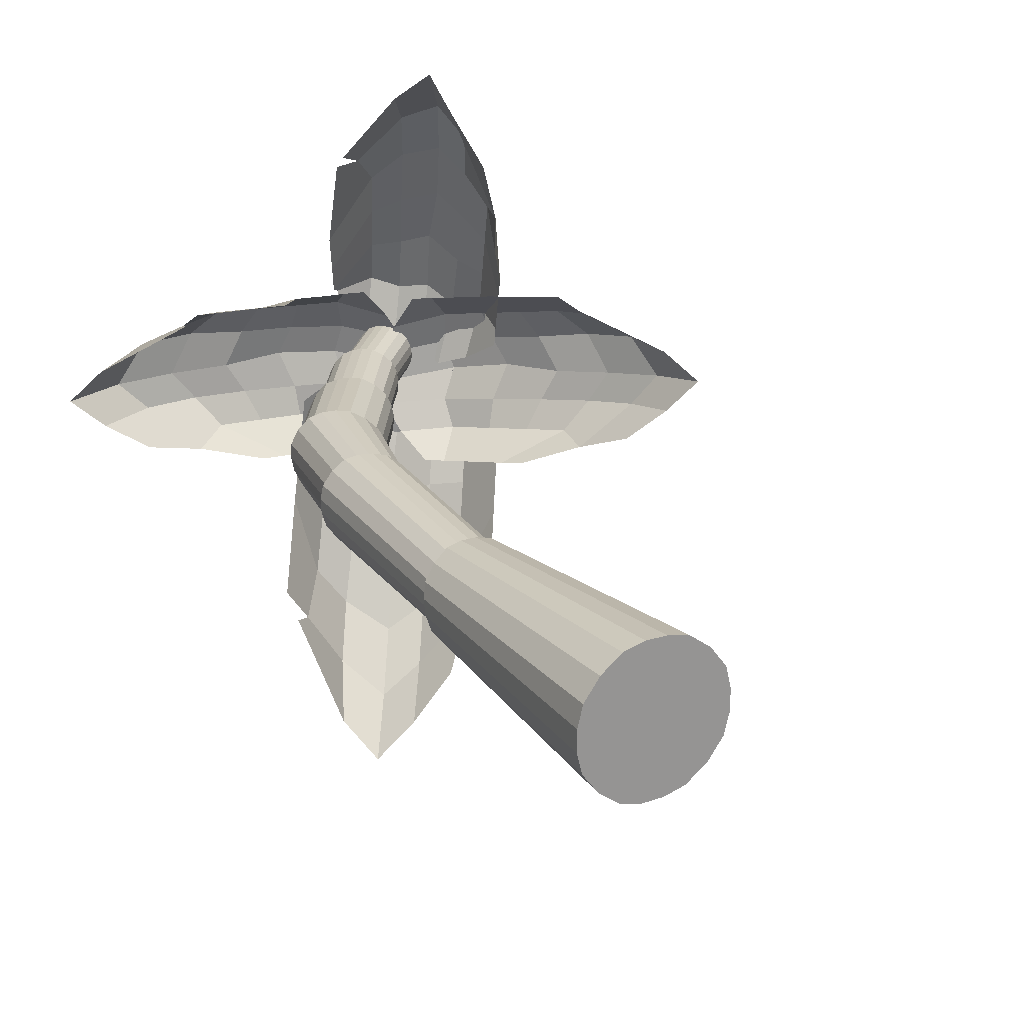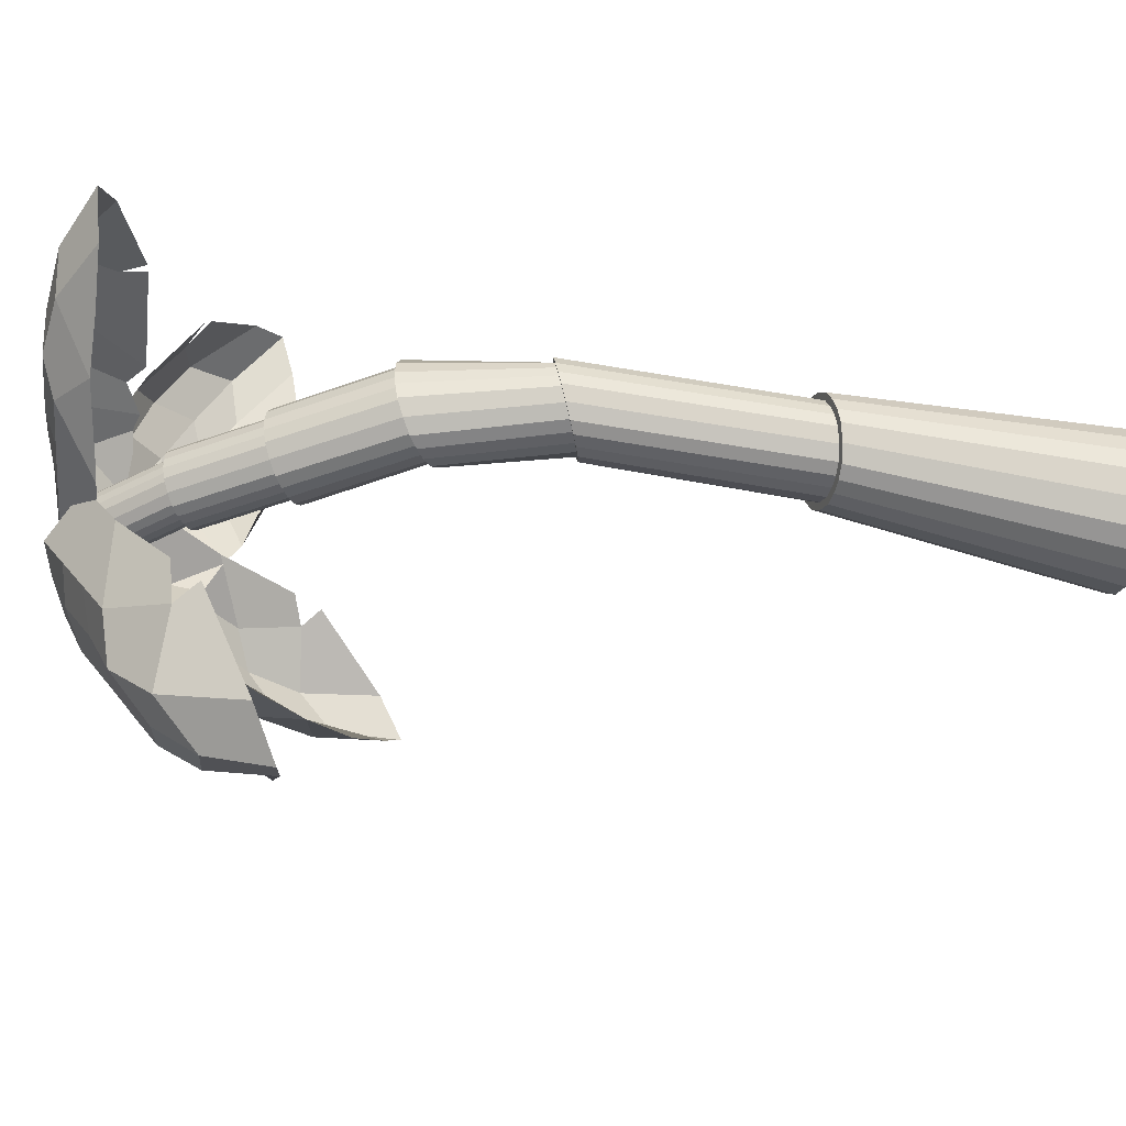
<metadata>
{"format":"obj","ext":"obj","renderer":"f3d","projection":"perspective","resolution":1024,"background":"white","views":[{"elev":22.7,"azim":-30.0,"up":"+Z"},{"elev":-52.8,"azim":-102.3,"up":"+Z"}]}
</metadata>
<code>
o Leaf_Plane.004
v 2.394 8.699 -1.081
v 2.434 9.034 0.8088
v 2.239 9.01 -0.7932
v 2.141 9.241 -0.4931
v 2.27 9.343 -0.2599
v 2.226 9.377 0.06876
v 2.287 9.231 0.4304
v 3.525 7.142 1.029
v 4.203 6.396 0.646
v 4.477 6.11 0.3343
v 4.208 6.327 -0.03359
v 3.902 6.666 -0.4237
v 3.107 7.694 -0.9223
v 2.965 7.895 -0.954
v 2.822 8.096 -0.9857
v 2.679 8.297 -1.017
v 2.537 8.498 -1.049
v 2.577 8.836 0.8487
v 2.719 8.637 0.8886
v 2.862 8.439 0.9285
v 3.004 8.24 0.9684
v 3.446 7.431 1.112
v 2.844 8.839 -0.795
v 3.121 8.449 -0.7334
v 3.398 8.058 -0.6718
v 3.675 7.668 -0.6102
v 3.585 7.169 -0.6336
v 2.813 8.976 -0.4799
v 3.223 8.534 -0.416
v 3.614 8.08 -0.3485
v 3.958 7.595 -0.272
v 4.191 7.033 -0.1736
v 2.978 9.042 -0.1338
v 3.426 8.555 -0.02272
v 3.784 8.01 -0.004142
v 4.13 7.446 0.08812
v 4.4 6.831 0.195
v 2.896 9.129 0.1843
v 3.306 8.694 0.2848
v 3.652 8.212 0.3817
v 4.045 7.764 0.4811
v 4.28 7.201 0.5716
v 2.9 9.097 0.5264
v 3.178 8.709 0.6043
v 3.457 8.322 0.6821
v 3.735 7.934 0.76
v 3.699 7.312 0.9149
v 1.916 9.33 -1.004
v 1.911 9.248 0.9139
v 2.216 9.285 -0.6705
v 2.42 9.255 -0.3371
v 2.416 9.382 -0.08143
v 2.417 9.312 0.2445
v 2.207 9.253 0.5734
v -0.2787 9.377 0.8231
v -1.183 9.715 0.3412
v -1.51 9.88 -0.003809
v -1.143 9.784 -0.3371
v -0.649 9.711 -0.6705
v 0.6871 9.512 -1.004
v 0.9329 9.476 -1.004
v 1.179 9.439 -1.004
v 1.424 9.403 -1.004
v 1.67 9.366 -1.004
v 1.666 9.284 0.9224
v 1.482 9.238 0.9449
v 1.12 9.41 0.914
v 0.9088 9.248 0.9179
v -0.1341 9.366 0.938
v 1.796 9.752 -0.6705
v 1.318 9.823 -0.6705
v 0.8406 9.894 -0.6705
v 0.363 9.965 -0.6705
v -0.03252 9.673 -0.7961
v 1.883 9.739 -0.3371
v 1.301 9.906 -0.3371
v 0.7152 10.05 -0.3371
v 0.1214 10.14 -0.3371
v -0.4926 10.09 -0.3371
v 1.816 9.867 0.0243
v 1.169 10.04 0.06373
v 0.5254 10.13 -0.003812
v -0.1404 10.18 -0.003811
v -0.8198 10.14 -0.00381
v 1.882 9.787 0.348
v 1.299 9.953 0.3852
v 0.7051 10.04 0.4058
v 0.1195 10.18 0.4382
v -0.4954 10.14 0.4305
v 1.8 9.729 0.6767
v 1.322 9.8 0.6933
v 0.844 9.871 0.7099
v 0.366 9.942 0.7265
v -0.189 9.622 0.7545
v -0.6097 -0.02597 0.553
v 0.5052 -0.02597 0.553
v -0.6097 -0.02597 -0.5619
v 0.5052 -0.02597 -0.5619
v -0.7766 -0.02597 -0.3389
v -0.833 -0.02597 -0.1181
v -0.8308 -0.02597 0.1071
v -0.7744 -0.02597 0.33
v 0.6743 -0.02597 0.33
v 0.7285 -0.02597 0.1071
v 0.7285 -0.02597 -0.1159
v 0.67 -0.02597 -0.3411
v -0.391 -0.02597 0.72
v -0.1615 -0.02597 0.7742
v 0.0571 -0.02597 0.772
v 0.2844 -0.02597 0.7178
v 0.2822 -0.02597 -0.7238
v 0.0571 -0.02597 -0.7815
v -0.17 -0.02597 -0.7854
v -0.3908 -0.02597 -0.7281
v 0.1696 -0.02597 0.2175
v 0.02158 -0.02597 0.2175
v -0.1264 -0.02597 0.2175
v -0.2744 -0.02597 0.2175
v 0.1696 -0.02597 0.0695
v 0.02158 -0.02597 0.0695
v -0.1264 -0.02597 0.0695
v -0.2744 -0.02597 0.0695
v 0.1696 -0.02597 -0.07847
v 0.02158 -0.02597 -0.07847
v -0.1264 -0.02597 -0.07847
v -0.2744 -0.02597 -0.07847
v 0.1696 -0.02597 -0.2264
v 0.02158 -0.02597 -0.2264
v -0.1264 -0.02597 -0.2264
v -0.2744 -0.02597 -0.2264
v -0.6253 3.05 0.2234
v -0.5098 3.086 0.3754
v 0.1166 3.113 0.4877
v 0.2714 3.086 0.3754
v 0.3868 2.94 -0.2339
v 0.2714 2.904 -0.3843
v -0.3565 2.877 -0.4976
v -0.5098 2.904 -0.3843
v -0.6268 2.941 -0.2324
v -0.6663 2.977 -0.08193
v -0.6648 3.014 0.07149
v 0.3898 3.05 0.2234
v 0.4278 3.014 0.07149
v 0.4278 2.977 -0.08046
v 0.7067 6.419 0.2374
v 0.7276 6.41 -0.06265
v 0.4421 5.187 0.03064
v 0.4448 5.211 0.1702
v -0.3566 3.113 0.4891
v -0.1958 3.122 0.5261
v -0.04263 3.122 0.5246
v 0.1151 2.878 -0.4947
v -0.04263 2.869 -0.534
v -0.2018 2.868 -0.5367
v 0.4156 5.248 0.3081
v -0.4739 5.578 0.1248
v -0.4779 5.554 -0.01617
v -0.4474 5.517 -0.1527
v -0.3517 5.454 -0.2874
v -0.2248 5.384 -0.385
v 0.3051 5.192 -0.2549
v 0.4049 5.177 -0.1119
v 0.3186 5.312 0.4427
v 0.1905 5.381 0.5394
v -0.3383 5.574 0.4103
v -0.438 5.589 0.266
v -0.5565 3.042 0.1924
v -0.4568 3.074 0.3237
v 0.08452 3.097 0.4207
v 0.2182 3.074 0.3237
v 0.318 2.948 -0.2027
v 0.2182 2.917 -0.3327
v -0.3243 2.893 -0.4306
v -0.4568 2.917 -0.3327
v -0.5578 2.948 -0.2014
v -0.5919 2.979 -0.07142
v -0.5906 3.011 0.06114
v 0.3206 3.042 0.1924
v 0.3534 3.011 0.06114
v 0.3534 2.98 -0.07014
v -0.3244 3.097 0.422
v -0.1855 3.105 0.4539
v -0.0531 3.105 0.4526
v 0.08317 2.894 -0.4281
v -0.0531 2.886 -0.462
v -0.1906 2.885 -0.4643
v 0.7327 6.404 0.09203
v -0.1222 6.996 0.1793
v -0.2074 5.541 0.5211
v -0.07155 5.492 0.5617
v 0.05724 5.441 0.5667
v 0.1718 5.227 -0.3628
v 0.03844 5.273 -0.4054
v -0.09542 5.326 -0.4145
v 1.377 7.563 0.156
v -0.1264 7.002 0.02628
v 1.392 7.563 -0.1131
v -0.1013 6.987 -0.1208
v 1.398 7.553 0.02515
v -0.04552 6.951 -0.2571
v 0.6298 8.075 0.1301
v -0.06013 6.95 0.3469
v 0.03726 6.88 0.4853
v 0.1536 6.799 0.5517
v 0.3984 6.628 0.5754
v 0.2706 6.717 0.5799
v 0.04988 5.435 0.5181
v 0.1699 5.381 0.4935
v -0.0661 5.481 0.5136
v -0.1884 5.525 0.477
v -0.3063 5.555 0.3772
v -0.4046 5.504 -0.1298
v -0.4321 5.537 -0.00684
v 0.6879 6.435 0.08858
v -0.4285 5.559 0.1201
v 0.6647 6.449 0.2188
v -0.3961 5.568 0.2472
v 0.3964 5.207 0.03531
v 0.3629 5.197 -0.09309
v 0.3989 5.228 0.161
v 0.3725 5.261 0.2852
v 0.2853 5.319 0.4064
v -0.3184 5.447 -0.2511
v -0.2041 5.384 -0.339
v 0.2731 5.211 -0.2218
v 0.153 5.242 -0.319
v 0.03295 5.284 -0.3574
v -0.0876 5.332 -0.3655
v 0.6155 6.481 0.3425
v -0.08178 6.971 0.02967
v -0.05934 6.958 -0.1021
v -0.009334 6.925 -0.2242
v 0.09383 6.855 -0.3342
v 0.2159 6.771 -0.4047
v 0.6275 6.482 -0.199
v 0.6834 6.441 -0.05001
v 0.5113 6.552 0.4522
v 0.3884 6.636 0.5216
v -0.02242 6.925 0.317
v -0.07805 6.966 0.1667
v 0.6518 6.455 0.3754
v 0.5355 6.534 0.4978
v 0.06962 6.873 -0.3798
v 0.2059 6.779 -0.4586
v 0.6653 6.456 -0.2289
v 0.565 6.528 -0.3647
v 0.4514 6.608 -0.4327
v 0.3305 6.693 -0.466
v 1.929 8.494 0.1682
v 0.6243 8.085 -0.006662
v 1.941 8.494 -0.05823
v 0.6451 8.076 -0.1391
v 1.947 8.486 0.0581
v 0.6937 8.047 -0.2628
v 1.3 8.925 0.1464
v 0.6877 8.03 0.2782
v 0.777 7.964 0.399
v 0.8825 7.889 0.4548
v 1.103 7.738 0.4682
v 0.9882 7.816 0.4763
v 1.337 7.595 0.02259
v 1.319 7.603 0.1327
v 0.06483 6.862 0.441
v 0.169 6.789 0.5005
v 0.2739 6.715 0.5257
v 0.5377 6.546 -0.3206
v 0.4359 6.618 -0.3816
v 0.3276 6.694 -0.4114
v 1.278 7.627 0.2381
v 0.6856 8.043 -0.004172
v 0.7031 8.035 -0.1156
v 0.744 8.011 -0.2197
v 0.83 7.956 -0.3151
v 0.9324 7.888 -0.378
v 1.283 7.642 -0.2173
v 1.332 7.604 -0.09374
v 1.192 7.682 0.3334
v 1.089 7.751 0.3954
v 0.739 7.997 0.2355
v 0.6903 8.035 0.1109
v 1.329 7.59 0.2813
v 1.226 7.657 0.3945
v 0.7959 7.982 -0.3763
v 0.9176 7.901 -0.451
v 1.334 7.609 -0.26
v 1.242 7.676 -0.3783
v 1.139 7.749 -0.4356
v 1.03 7.825 -0.4616
v 2.475 9.19 0.1807
v 1.296 8.933 0.03134
v 2.486 9.189 -0.006711
v 1.313 8.925 -0.08005
v 2.489 9.181 0.08957
v 1.354 8.901 -0.1842
v 2.024 9.631 0.1627
v 1.349 8.887 0.271
v 1.424 8.831 0.3726
v 1.513 8.769 0.4196
v 1.698 8.641 0.4309
v 1.602 8.707 0.4377
v 1.891 8.524 0.05576
v 1.876 8.531 0.1469
v 0.8141 7.941 0.3371
v 0.9028 7.878 0.384
v 0.9918 7.817 0.4022
v 1.205 7.699 -0.3168
v 1.119 7.76 -0.3651
v 1.027 7.824 -0.3869
v 1.842 8.55 0.2341
v 1.352 8.894 0.03361
v 1.366 8.888 -0.05858
v 1.4 8.868 -0.1447
v 1.471 8.823 -0.2238
v 1.556 8.767 -0.2758
v 1.846 8.563 -0.1427
v 1.886 8.531 -0.04052
v 1.77 8.596 0.313
v 1.685 8.653 0.3643
v 1.396 8.856 0.232
v 1.355 8.888 0.1289
v 1.888 8.517 0.2736
v 1.802 8.573 0.3689
v 1.44 8.846 -0.2796
v 1.542 8.779 -0.3425
v 1.893 8.532 -0.1817
v 1.815 8.589 -0.2813
v 1.729 8.651 -0.3296
v 1.637 8.714 -0.3514
v 2.149 9.509 0.1793
v 2.022 9.638 0.06742
v 2.161 9.501 0.0975
v 2.035 9.63 -0.02477
v 2.174 9.492 0.01569
v 2.065 9.605 -0.1109
v 2.186 9.484 -0.06611
v 2.059 9.593 0.2658
v 2.112 9.537 0.3499
v 2.175 9.474 0.3887
v 2.309 9.343 0.3981
v 2.239 9.411 0.4037
v 1.458 8.81 0.3161
v 1.531 8.758 0.3549
v 1.605 8.707 0.3699
v 1.782 8.61 -0.2252
v 1.71 8.661 -0.2651
v 1.634 8.714 -0.2832
v 2.446 9.215 0.2679
v 2.383 9.273 0.3468
v 2.127 9.547 -0.1899
v 2.201 9.478 -0.242
v 2.451 9.227 -0.1089
v 2.396 9.284 -0.1913
v 2.335 9.347 -0.2313
v 2.269 9.412 -0.2494
v 2.324 9.336 0.2229
v 2.266 9.394 0.2084
v 2.207 9.451 0.1938
v 2.336 9.328 0.1411
v 2.278 9.386 0.1266
v 2.22 9.443 0.112
v 2.348 9.32 0.05931
v 2.29 9.377 0.04478
v 2.232 9.435 0.03023
v 2.361 9.312 -0.02249
v 2.303 9.369 -0.03703
v 2.244 9.427 -0.05157
v 3.186 8.444 0.288
v 1.826 9.762 0.5998
v 2.996 8.787 0.06595
v 2.795 9.096 -0.06501
v 2.709 9.347 0.0417
v 2.439 9.541 0.06765
v 2.127 9.651 0.2837
v 1.426 8.722 2.697
v 1.844 8.265 3.407
v 2.119 7.968 3.705
v 2.287 7.804 3.302
v 2.592 7.621 2.687
v 2.923 7.946 1.563
v 3.038 8.042 1.201
v 3.096 8.183 0.9807
v 3.126 8.27 0.7498
v 3.156 8.357 0.5189
v 1.79 9.681 0.8313
v 1.659 9.519 0.9056
v 1.583 9.395 1.202
v 1.486 9.244 1.603
v 1.378 8.783 2.584
v 3.227 8.861 0.6453
v 3.169 8.692 1.094
v 3.111 8.524 1.543
v 3.053 8.355 1.991
v 2.826 7.771 2.042
v 3.012 9.129 0.6236
v 2.997 8.968 1.207
v 2.967 8.793 1.783
v 2.894 8.583 2.341
v 2.723 8.29 2.855
v 2.841 9.428 0.805
v 2.79 9.271 1.456
v 2.749 8.989 2.043
v 2.636 8.728 2.647
v 2.457 8.411 3.222
v 2.58 9.643 0.7698
v 2.539 9.507 1.359
v 2.453 9.312 1.921
v 2.399 9.159 2.503
v 2.235 8.862 3.017
v 2.298 9.81 0.8736
v 2.229 9.653 1.326
v 2.159 9.495 1.778
v 2.09 9.338 2.23
v 1.722 8.94 2.572
v 3.305 8.544 -0.5989
v 1.319 9.693 -0.4535
v 3.072 8.901 -0.2668
v 2.805 9.21 -0.03698
v 2.605 9.475 -0.1213
v 2.242 9.625 -0.05382
v 1.791 9.659 -0.1945
v 0.5503 8.42 -2.622
v 0.8199 7.845 -3.748
v 1.111 7.563 -4.194
v 1.557 7.494 -3.793
v 2.068 7.521 -3.287
v 2.875 7.953 -1.894
v 2.961 8.071 -1.635
v 3.047 8.189 -1.376
v 3.133 8.308 -1.117
v 3.219 8.426 -0.858
v 1.224 9.58 -0.7112
v 1.13 9.468 -0.9689
v 1.036 9.355 -1.227
v 0.9413 9.242 -1.484
v 0.5527 8.708 -2.385
v 3.118 9.028 -1.007
v 2.951 8.798 -1.51
v 2.783 8.568 -2.014
v 2.616 8.338 -2.517
v 2.437 7.782 -2.683
v 2.81 9.282 -0.8996
v 2.645 9.068 -1.572
v 2.468 8.833 -2.232
v 2.26 8.547 -2.858
v 1.978 8.138 -3.403
v 2.477 9.576 -1.039
v 2.248 9.354 -1.778
v 2.085 8.991 -2.45
v 1.83 8.632 -3.118
v 1.526 8.192 -3.733
v 2.138 9.756 -0.904
v 1.934 9.564 -1.574
v 1.705 9.29 -2.199
v 1.494 9.075 -2.857
v 1.222 8.663 -3.406
v 1.743 9.868 -0.9232
v 1.558 9.649 -1.426
v 1.374 9.429 -1.929
v 1.19 9.209 -2.433
v 0.7746 8.631 -2.721
f 27 32 11 12
f 32 37 10 11
f 37 42 9 10
f 42 47 8 9
f 6 7 43 38
f 38 43 44 39
f 39 44 45 40
f 40 45 46 41
f 41 46 47 42
f 5 6 38 33
f 33 38 39 34
f 34 39 40 35
f 35 40 41 36
f 36 41 42 37
f 4 5 33 28
f 28 33 34 29
f 29 34 35 30
f 30 35 36 31
f 31 36 37 32
f 3 4 28 23
f 23 28 29 24
f 24 29 30 25
f 25 30 31 26
f 26 31 32 27
f 1 3 23 17
f 17 23 24 16
f 16 24 25 15
f 15 25 26 14
f 14 26 27 13
f 7 2 18 43
f 43 18 19 44
f 44 19 20 45
f 45 20 21 46
f 46 21 22 47
f 74 59 58 79
f 79 58 57 84
f 84 57 56 89
f 89 56 55 94
f 53 85 90 54
f 85 86 91 90
f 86 87 92 91
f 87 88 93 92
f 88 89 94 93
f 52 80 85 53
f 80 81 86 85
f 81 82 87 86
f 82 83 88 87
f 83 84 89 88
f 51 75 80 52
f 75 76 81 80
f 76 77 82 81
f 77 78 83 82
f 78 79 84 83
f 50 70 75 51
f 70 71 76 75
f 71 72 77 76
f 72 73 78 77
f 73 74 79 78
f 48 64 70 50
f 64 63 71 70
f 63 62 72 71
f 62 61 73 72
f 61 60 74 73
f 54 90 65 49
f 90 91 66 65
f 91 92 67 66
f 92 93 68 67
f 93 94 69 68
f 127 111 98 106
f 110 115 103 96
f 115 119 104 103
f 119 123 105 104
f 123 127 106 105
f 100 99 130 126
f 126 130 129 125
f 125 129 128 124
f 124 128 127 123
f 101 100 126 122
f 122 126 125 121
f 121 125 124 120
f 120 124 123 119
f 102 101 122 118
f 118 122 121 117
f 117 121 120 116
f 116 120 119 115
f 95 102 118 107
f 107 118 117 108
f 108 117 116 109
f 109 116 115 110
f 99 97 114 130
f 130 114 113 129
f 129 113 112 128
f 128 112 111 127
f 364 291 351 352
f 339 348 347 355
f 355 347 289 358
f 358 289 293 361
f 361 293 291 364
f 153 154 186 185
f 141 131 167 177
f 152 153 185 184
f 140 141 177 176
f 136 152 184 172
f 139 140 176 175
f 151 133 169 183
f 138 139 175 174
f 144 135 171 180
f 150 151 183 182
f 137 138 174 173
f 143 144 180 179
f 149 150 182 181
f 135 136 172 171
f 142 143 179 178
f 132 149 181 168
f 133 134 170 169
f 154 137 173 186
f 134 142 178 170
f 131 132 168 167
f 113 114 137 154
f 110 96 134 133
f 95 107 149 132
f 103 104 143 142
f 106 98 136 135
f 107 108 150 149
f 104 105 144 143
f 114 97 138 137
f 108 109 151 150
f 105 106 135 144
f 97 99 139 138
f 109 110 133 151
f 99 100 140 139
f 98 111 152 136
f 100 101 141 140
f 111 112 153 152
f 101 102 131 141
f 112 113 154 153
f 102 95 132 131
f 96 103 142 134
f 168 181 189 165
f 169 170 163 164
f 186 173 160 194
f 170 178 155 163
f 167 168 165 166
f 185 186 194 193
f 177 167 166 156
f 184 185 193 192
f 176 177 156 157
f 172 184 192 161
f 175 176 157 158
f 183 169 164 191
f 174 175 158 159
f 180 171 162 147
f 182 183 191 190
f 173 174 159 160
f 179 180 147 148
f 181 182 190 189
f 171 172 161 162
f 178 179 148 155
f 148 147 218 220
f 189 190 209 210
f 160 159 223 224
f 147 162 219 218
f 190 191 207 209
f 159 158 212 223
f 191 164 208 207
f 194 160 224 228
f 158 157 213 212
f 193 194 228 227
f 157 156 215 213
f 192 193 227 226
f 156 166 217 215
f 166 165 211 217
f 161 192 226 225
f 163 155 221 222
f 164 163 222 208
f 155 148 220 221
f 165 189 210 211
f 162 161 225 219
f 221 220 145 241
f 219 225 245 146
f 210 209 204 203
f 220 218 187 145
f 224 223 243 244
f 209 207 206 204
f 228 224 244 248
f 218 219 146 187
f 223 212 200 243
f 207 208 205 206
f 227 228 248 247
f 212 213 198 200
f 226 227 247 246
f 213 215 196 198
f 225 226 246 245
f 215 217 188 196
f 217 211 202 188
f 222 221 241 242
f 208 222 242 205
f 211 210 203 202
f 200 198 231 232
f 246 247 267 266
f 206 205 238 265
f 243 200 232 233
f 245 246 266 235
f 187 146 236 214
f 244 243 233 234
f 204 206 265 264
f 145 187 214 216
f 146 245 235 236
f 203 204 264 263
f 241 145 216 229
f 202 203 263 239
f 205 242 237 238
f 242 241 229 237
f 188 202 239 240
f 196 188 240 230
f 248 244 234 268
f 198 196 230 231
f 247 248 268 267
f 230 240 201 250
f 240 239 256 201
f 237 229 281 282
f 238 237 282 259
f 229 216 195 281
f 236 235 285 197
f 239 263 257 256
f 216 214 199 195
f 268 234 284 288
f 234 233 283 284
f 263 264 258 257
f 214 236 197 199
f 267 268 288 287
f 233 232 254 283
f 264 265 260 258
f 266 267 287 286
f 232 231 252 254
f 265 238 259 260
f 235 266 286 285
f 231 230 250 252
f 259 282 277 278
f 281 195 262 269
f 288 284 274 308
f 256 257 303 279
f 201 256 279 280
f 282 281 269 277
f 287 288 308 307
f 250 201 280 270
f 286 287 307 306
f 252 250 270 271
f 285 286 306 275
f 254 252 271 272
f 260 259 278 305
f 283 254 272 273
f 284 283 273 274
f 199 197 276 261
f 258 260 305 304
f 197 285 275 276
f 195 199 261 262
f 257 258 304 303
f 275 306 326 325
f 271 270 290 292
f 305 278 299 300
f 270 280 255 290
f 280 279 296 255
f 277 269 321 322
f 278 277 322 299
f 269 262 249 321
f 276 275 325 251
f 262 261 253 249
f 308 274 324 328
f 274 273 323 324
f 279 303 297 296
f 261 276 251 253
f 307 308 328 327
f 273 272 294 323
f 303 304 298 297
f 306 307 327 326
f 272 271 292 294
f 304 305 300 298
f 298 300 343 342
f 249 253 301 302
f 297 298 342 341
f 321 249 302 309
f 324 323 313 314
f 328 324 314 346
f 296 297 341 319
f 322 321 309 317
f 251 325 315 316
f 327 328 346 345
f 290 255 320 310
f 299 322 317 318
f 326 327 345 344
f 292 290 310 311
f 255 296 319 320
f 325 326 344 315
f 294 292 311 312
f 300 299 318 343
f 323 294 312 313
f 253 251 316 301
f 313 312 334 349
f 341 342 338 337
f 344 345 353 352
f 312 311 332 334
f 342 343 340 338
f 315 344 352 351
f 311 310 330 332
f 343 318 339 340
f 310 320 295 330
f 320 319 336 295
f 317 309 347 348
f 318 317 348 339
f 309 302 289 347
f 316 315 351 291
f 302 301 293 289
f 346 314 350 354
f 314 313 349 350
f 319 341 337 336
f 301 316 291 293
f 345 346 354 353
f 332 333 335 334
f 333 363 366 335
f 363 362 365 366
f 362 361 364 365
f 330 331 333 332
f 331 360 363 333
f 360 359 362 363
f 359 358 361 362
f 295 329 331 330
f 329 357 360 331
f 357 356 359 360
f 356 355 358 359
f 336 337 329 295
f 337 338 357 329
f 338 340 356 357
f 340 339 355 356
f 334 335 350 349
f 335 366 354 350
f 366 365 353 354
f 365 364 352 353
f 393 398 377 378
f 398 403 376 377
f 403 408 375 376
f 408 413 374 375
f 372 373 409 404
f 404 409 410 405
f 405 410 411 406
f 406 411 412 407
f 407 412 413 408
f 371 372 404 399
f 399 404 405 400
f 400 405 406 401
f 401 406 407 402
f 402 407 408 403
f 370 371 399 394
f 394 399 400 395
f 395 400 401 396
f 396 401 402 397
f 397 402 403 398
f 369 370 394 389
f 389 394 395 390
f 390 395 396 391
f 391 396 397 392
f 392 397 398 393
f 367 369 389 383
f 383 389 390 382
f 382 390 391 381
f 381 391 392 380
f 380 392 393 379
f 373 368 384 409
f 409 384 385 410
f 410 385 386 411
f 411 386 387 412
f 412 387 388 413
f 440 425 424 445
f 445 424 423 450
f 450 423 422 455
f 455 422 421 460
f 419 451 456 420
f 451 452 457 456
f 452 453 458 457
f 453 454 459 458
f 454 455 460 459
f 418 446 451 419
f 446 447 452 451
f 447 448 453 452
f 448 449 454 453
f 449 450 455 454
f 417 441 446 418
f 441 442 447 446
f 442 443 448 447
f 443 444 449 448
f 444 445 450 449
f 416 436 441 417
f 436 437 442 441
f 437 438 443 442
f 438 439 444 443
f 439 440 445 444
f 414 430 436 416
f 430 429 437 436
f 429 428 438 437
f 428 427 439 438
f 427 426 440 439
f 420 456 431 415
f 456 457 432 431
f 457 458 433 432
f 458 459 434 433
f 459 460 435 434

</code>
